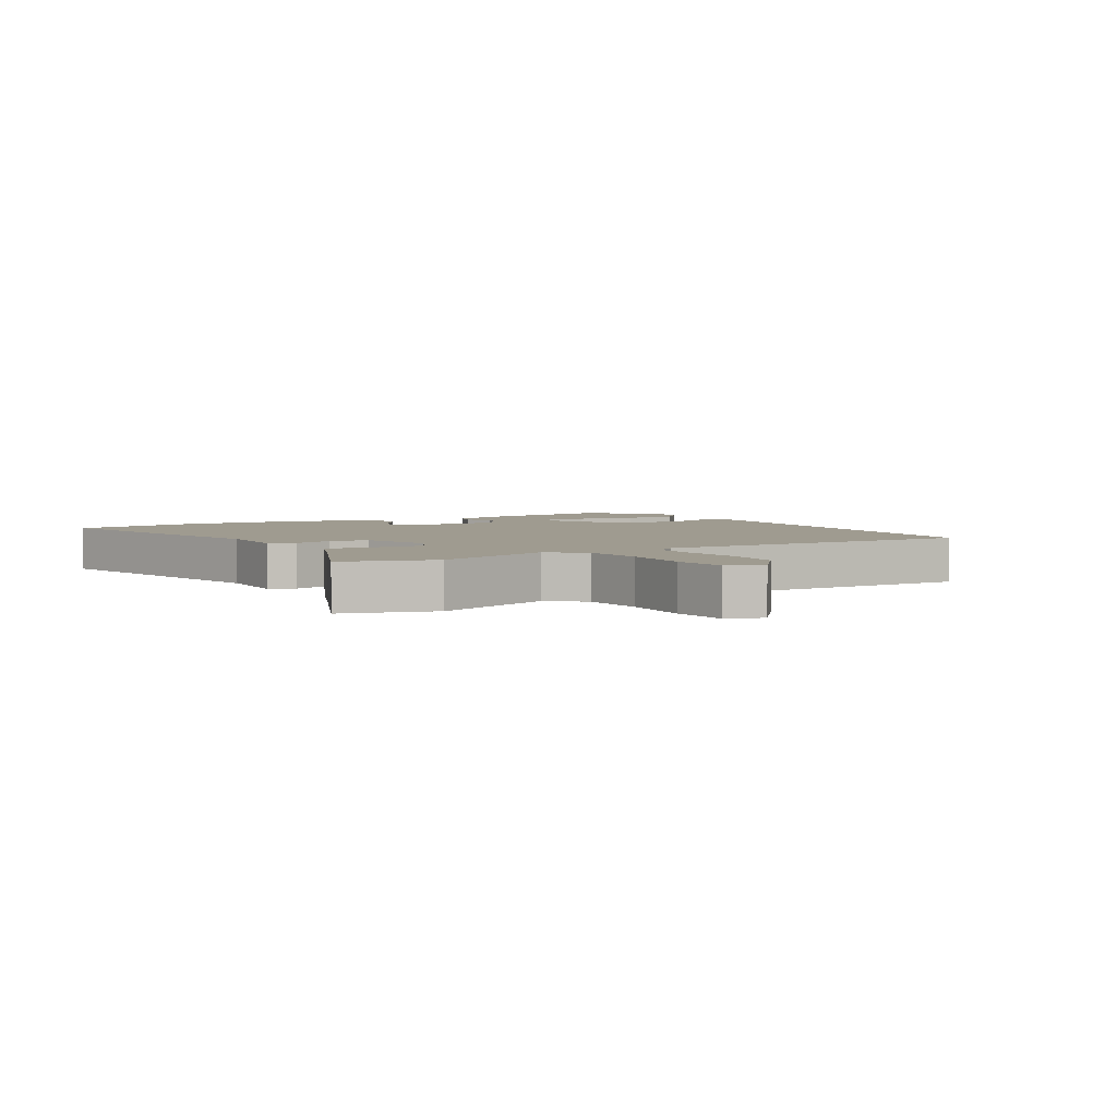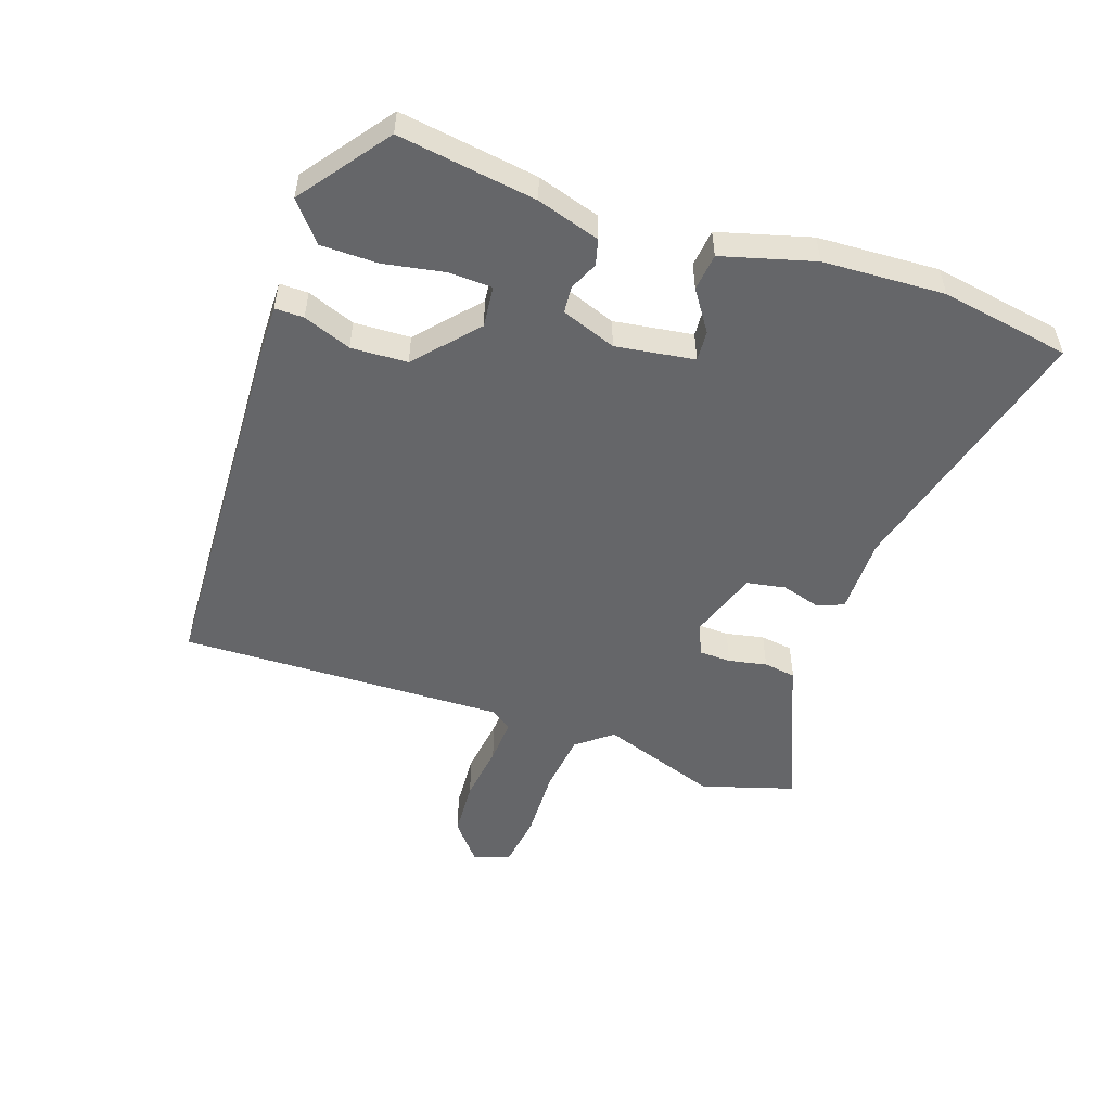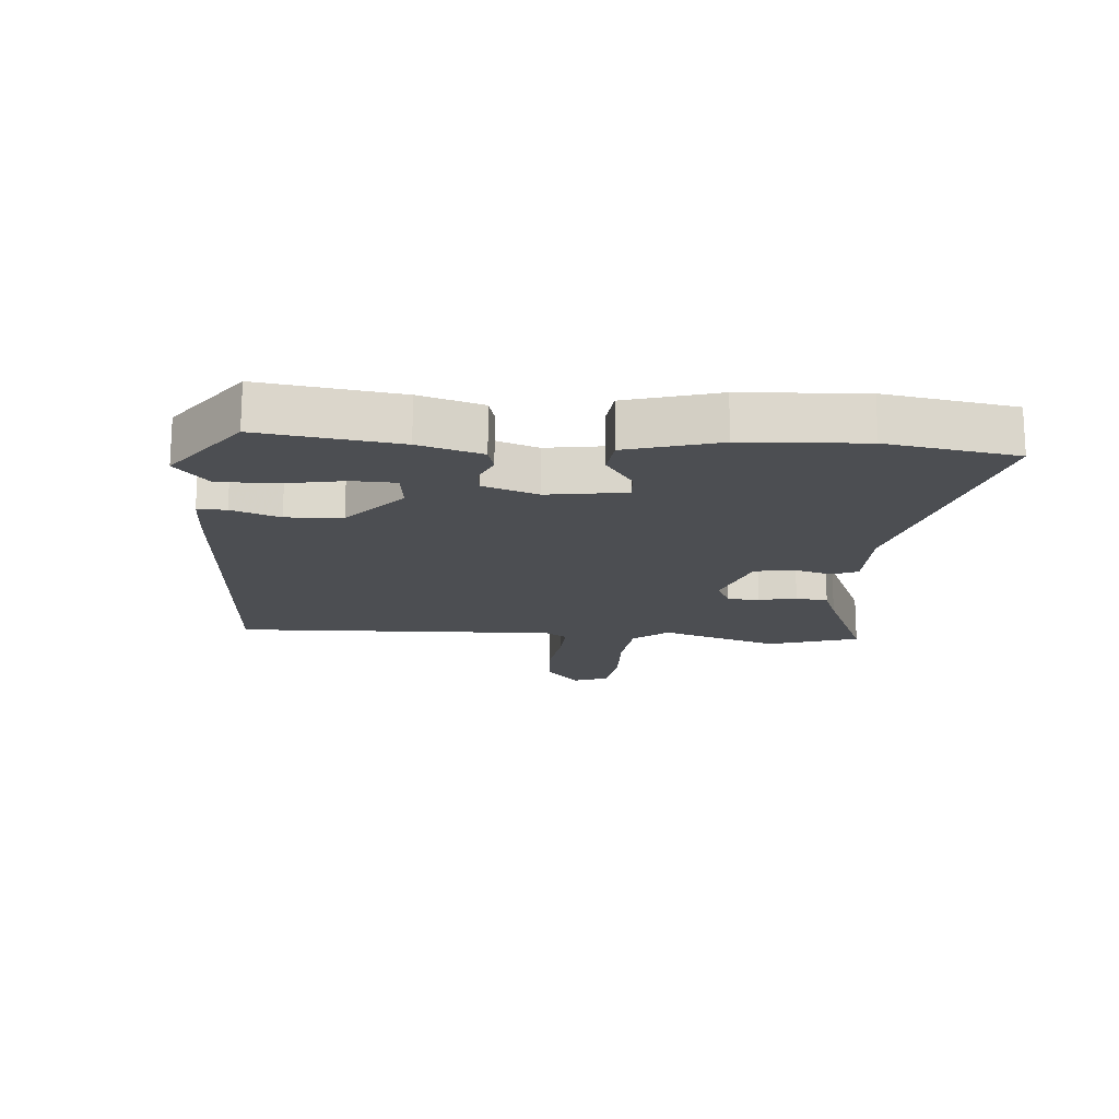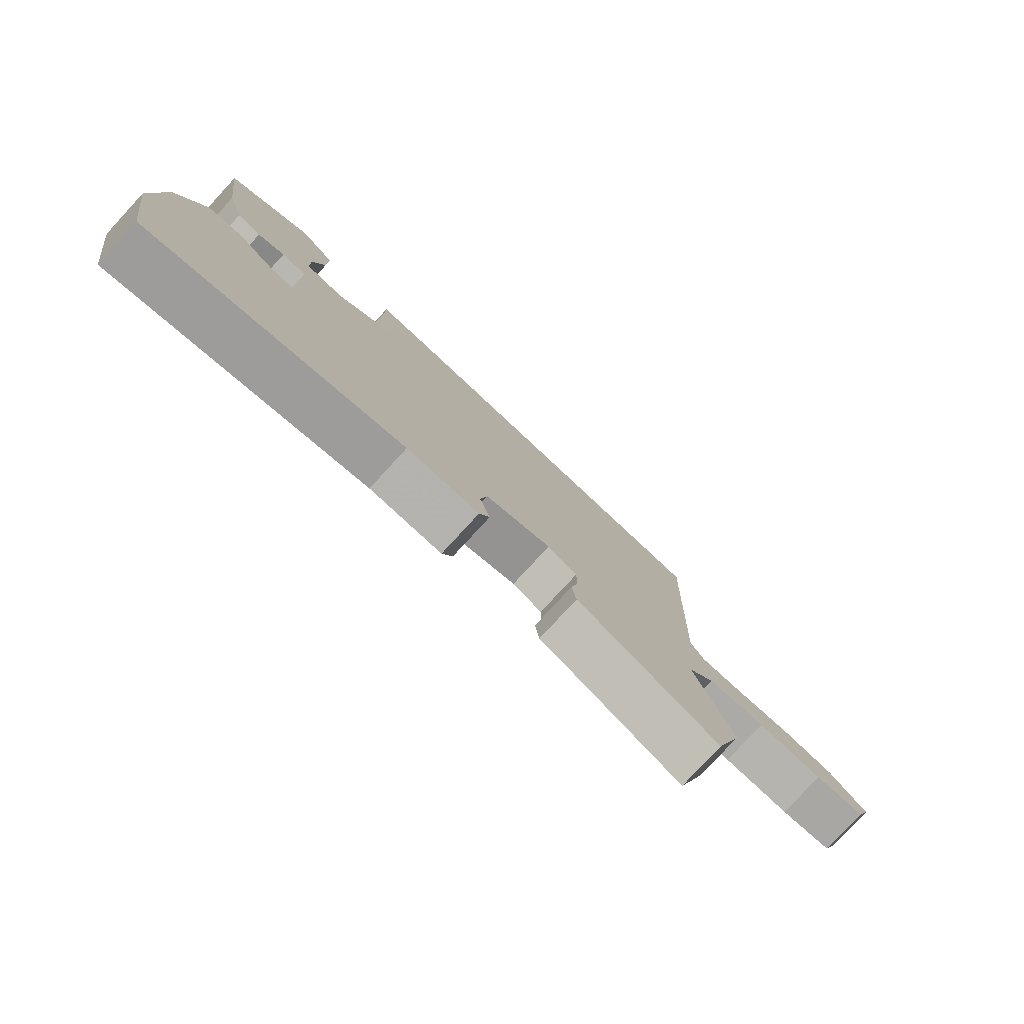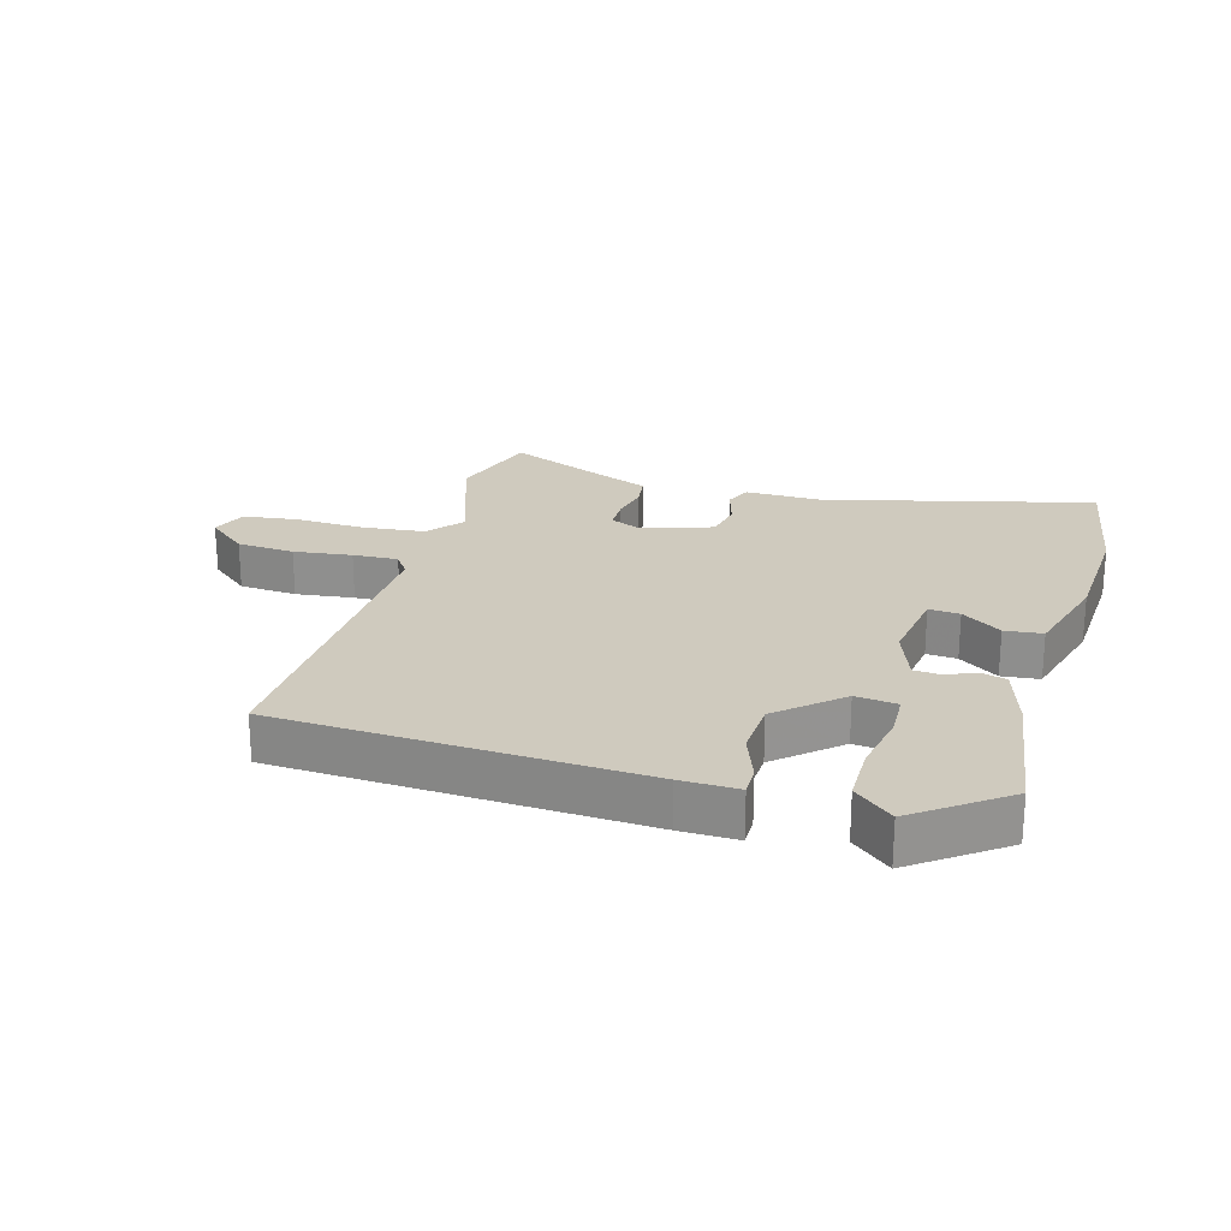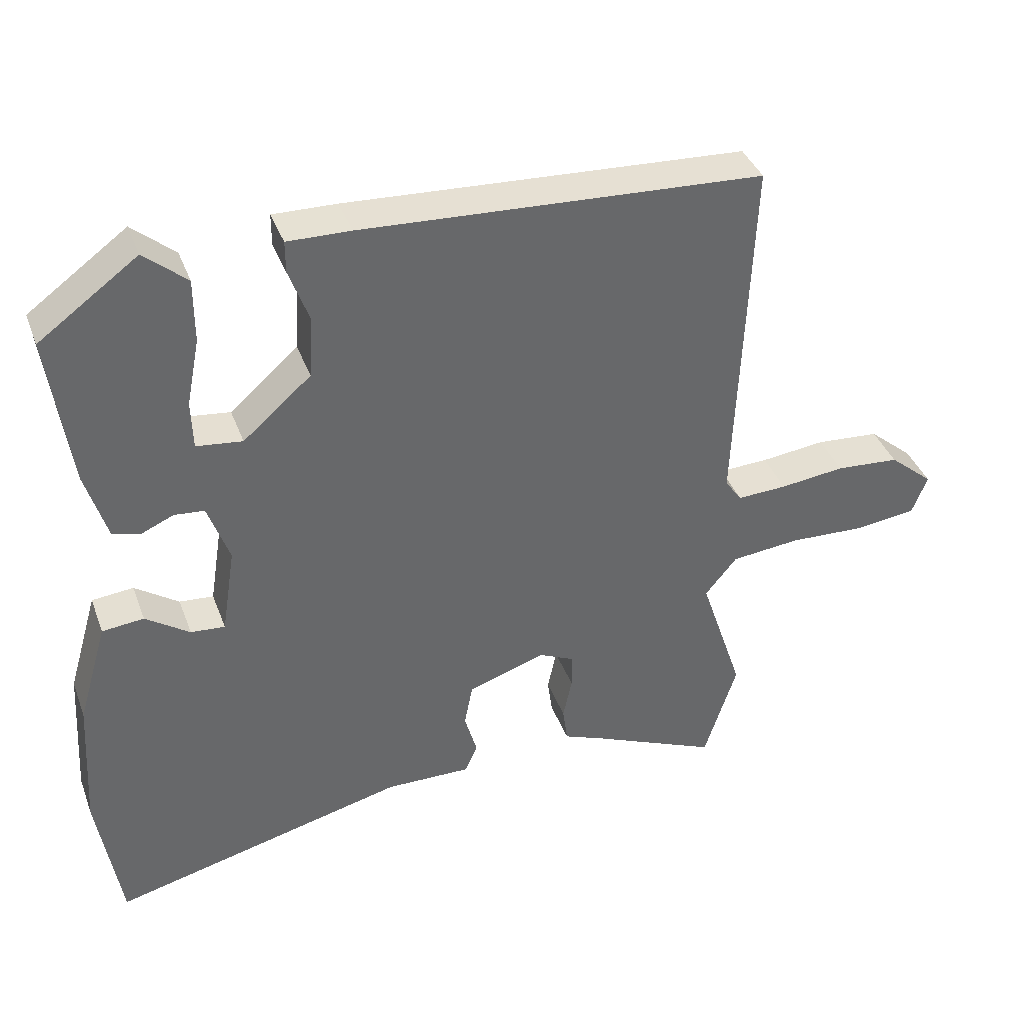
<metadata>
{"format":"obj","ext":"obj","renderer":"f3d","projection":"perspective","resolution":1024,"background":"white","views":[{"elev":4.0,"azim":-121.3,"up":"+Y"},{"elev":-51.9,"azim":70.3,"up":"+Y"},{"elev":-16.9,"azim":85.2,"up":"+Y"},{"elev":-79.3,"azim":137.3,"up":"+Z"},{"elev":23.2,"azim":15.7,"up":"+Y"},{"elev":38.7,"azim":160.6,"up":"+Z"}]}
</metadata>
<code>
v 0.518 0.07 -0.385
v 0.485 0.07 -0.593
v 0.058 0.07 -0.487
v -0.065 0.07 -0.489
v -0.083 0.07 -0.448
v -0.065 0.07 -0.384
v -0.077 0.07 -0.322
v -0.189 0.07 -0.285
v -0.239 0.07 -0.308
v -0.24 0.07 -0.359
v -0.227 0.07 -0.42
v -0.234 0.07 -0.472
v -0.294 0.07 -0.496
v -0.476 0.07 -0.575
v -0.523 0.07 -0.428
v -0.46 0.07 -0.238
v -0.506 0.07 -0.182
v -0.605 0.07 -0.172
v -0.717 0.07 -0.177
v -0.804 0.07 -0.166
v -0.826 0.07 -0.109
v -0.762 0.07 -0.055
v -0.67 0.07 -0.048
v -0.577 0.07 -0.059
v -0.505 0.07 -0.062
v -0.481 0.07 -0.027
v -0.502 0.07 0.495
v 0.074 0.07 0.527
v 0.165 0.07 0.529
v 0.165 0.07 0.483
v 0.137 0.07 0.406
v 0.142 0.07 0.316
v 0.24 0.07 0.231
v 0.306 0.07 0.239
v 0.308 0.07 0.309
v 0.289 0.07 0.406
v 0.289 0.07 0.497
v 0.35 0.07 0.549
v 0.492 0.07 0.446
v 0.462 0.07 0.224
v 0.432 0.07 0.123
v 0.391 0.07 0.112
v 0.345 0.07 0.132
v 0.302 0.07 0.128
v 0.271 0.07 0.04
v 0.291 0.07 -0.086
v 0.34 0.07 -0.082
v 0.403 0.07 -0.038
v 0.463 0.07 -0.044
v 0.506 0.07 -0.191
v 0.518 0 -0.385
v 0.485 0 -0.593
v 0.058 0 -0.487
v -0.065 0 -0.489
v -0.083 0 -0.448
v -0.065 0 -0.384
v -0.077 0 -0.322
v -0.189 0 -0.285
v -0.239 0 -0.308
v -0.24 0 -0.359
v -0.227 0 -0.42
v -0.234 0 -0.472
v -0.294 0 -0.496
v -0.476 0 -0.575
v -0.523 0 -0.428
v -0.46 0 -0.238
v -0.506 0 -0.182
v -0.605 0 -0.172
v -0.717 0 -0.177
v -0.804 0 -0.166
v -0.826 0 -0.109
v -0.762 0 -0.055
v -0.67 0 -0.048
v -0.577 0 -0.059
v -0.505 0 -0.062
v -0.481 0 -0.027
v -0.502 0 0.495
v 0.074 0 0.527
v 0.165 0 0.529
v 0.165 0 0.483
v 0.137 0 0.406
v 0.142 0 0.316
v 0.24 0 0.231
v 0.306 0 0.239
v 0.308 0 0.309
v 0.289 0 0.406
v 0.289 0 0.497
v 0.35 0 0.549
v 0.492 0 0.446
v 0.462 0 0.224
v 0.432 0 0.123
v 0.391 0 0.112
v 0.345 0 0.132
v 0.302 0 0.128
v 0.271 0 0.04
v 0.291 0 -0.086
v 0.34 0 -0.082
v 0.403 0 -0.038
v 0.463 0 -0.044
v 0.506 0 -0.191
f 47 48 49 50
f 46 47 50 1
f 40 41 42 43
f 40 43 44
f 39 40 44
f 38 39 44
f 35 36 37 38
f 34 35 38
f 34 38 44
f 33 34 44 45
f 28 29 30 31
f 26 27 28 31
f 25 26 31 32
f 21 22 23 24
f 21 24 25
f 18 19 20 21
f 17 18 21 25
f 16 17 25 32
f 13 14 15 16
f 10 11 12 13
f 9 10 13 16
f 8 9 16 32
f 3 4 5 6
f 3 6 7
f 46 1 2 3
f 46 3 7
f 32 33 45 46
f 7 8 32 46
f 100 99 98 97
f 51 100 97 96
f 93 92 91 90
f 94 93 90
f 94 90 89
f 94 89 88
f 88 87 86 85
f 88 85 84
f 94 88 84
f 95 94 84 83
f 81 80 79 78
f 81 78 77 76
f 82 81 76 75
f 74 73 72 71
f 75 74 71
f 71 70 69 68
f 75 71 68 67
f 82 75 67 66
f 66 65 64 63
f 63 62 61 60
f 66 63 60 59
f 82 66 59 58
f 56 55 54 53
f 57 56 53
f 53 52 51 96
f 57 53 96
f 96 95 83 82
f 96 82 58 57
f 1 51 52 2
f 2 52 53 3
f 3 53 54 4
f 4 54 55 5
f 5 55 56 6
f 6 56 57 7
f 7 57 58 8
f 8 58 59 9
f 9 59 60 10
f 10 60 61 11
f 11 61 62 12
f 12 62 63 13
f 13 63 64 14
f 14 64 65 15
f 15 65 66 16
f 16 66 67 17
f 17 67 68 18
f 18 68 69 19
f 19 69 70 20
f 20 70 71 21
f 21 71 72 22
f 22 72 73 23
f 23 73 74 24
f 24 74 75 25
f 25 75 76 26
f 26 76 77 27
f 27 77 78 28
f 28 78 79 29
f 29 79 80 30
f 30 80 81 31
f 31 81 82 32
f 32 82 83 33
f 33 83 84 34
f 34 84 85 35
f 35 85 86 36
f 36 86 87 37
f 37 87 88 38
f 38 88 89 39
f 39 89 90 40
f 40 90 91 41
f 41 91 92 42
f 42 92 93 43
f 43 93 94 44
f 44 94 95 45
f 45 95 96 46
f 46 96 97 47
f 47 97 98 48
f 48 98 99 49
f 49 99 100 50
f 50 100 51 1

</code>
